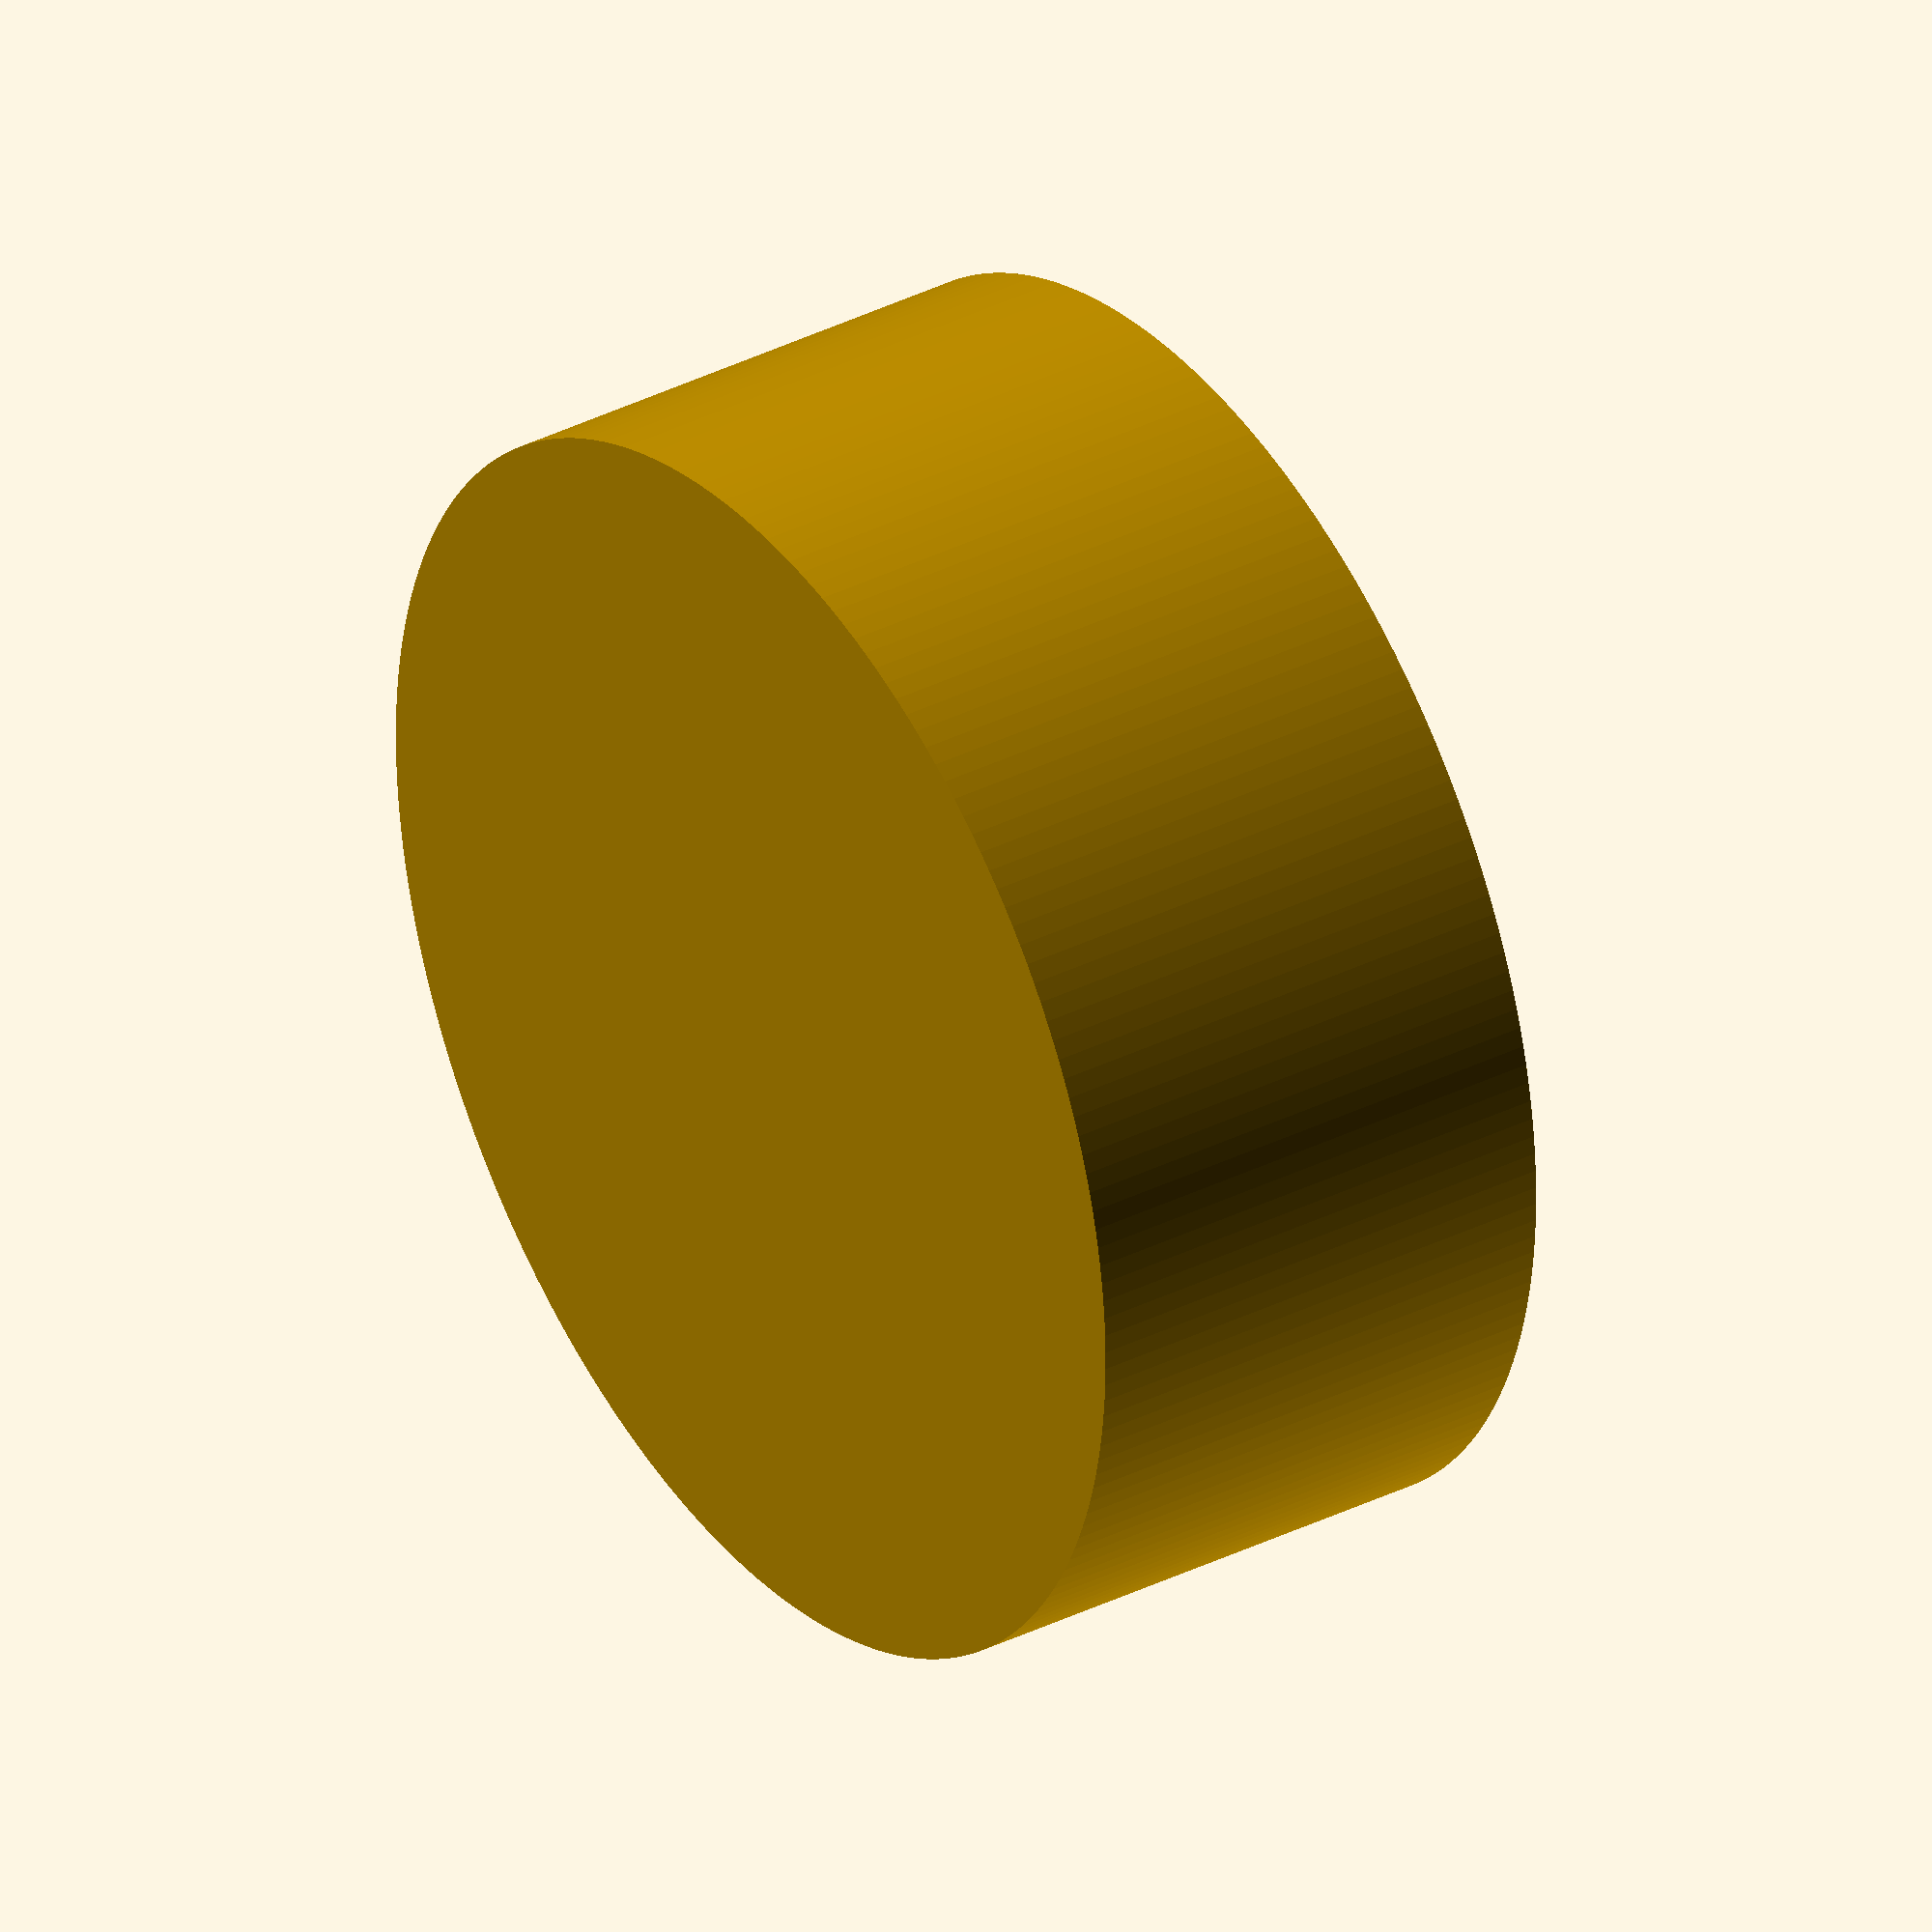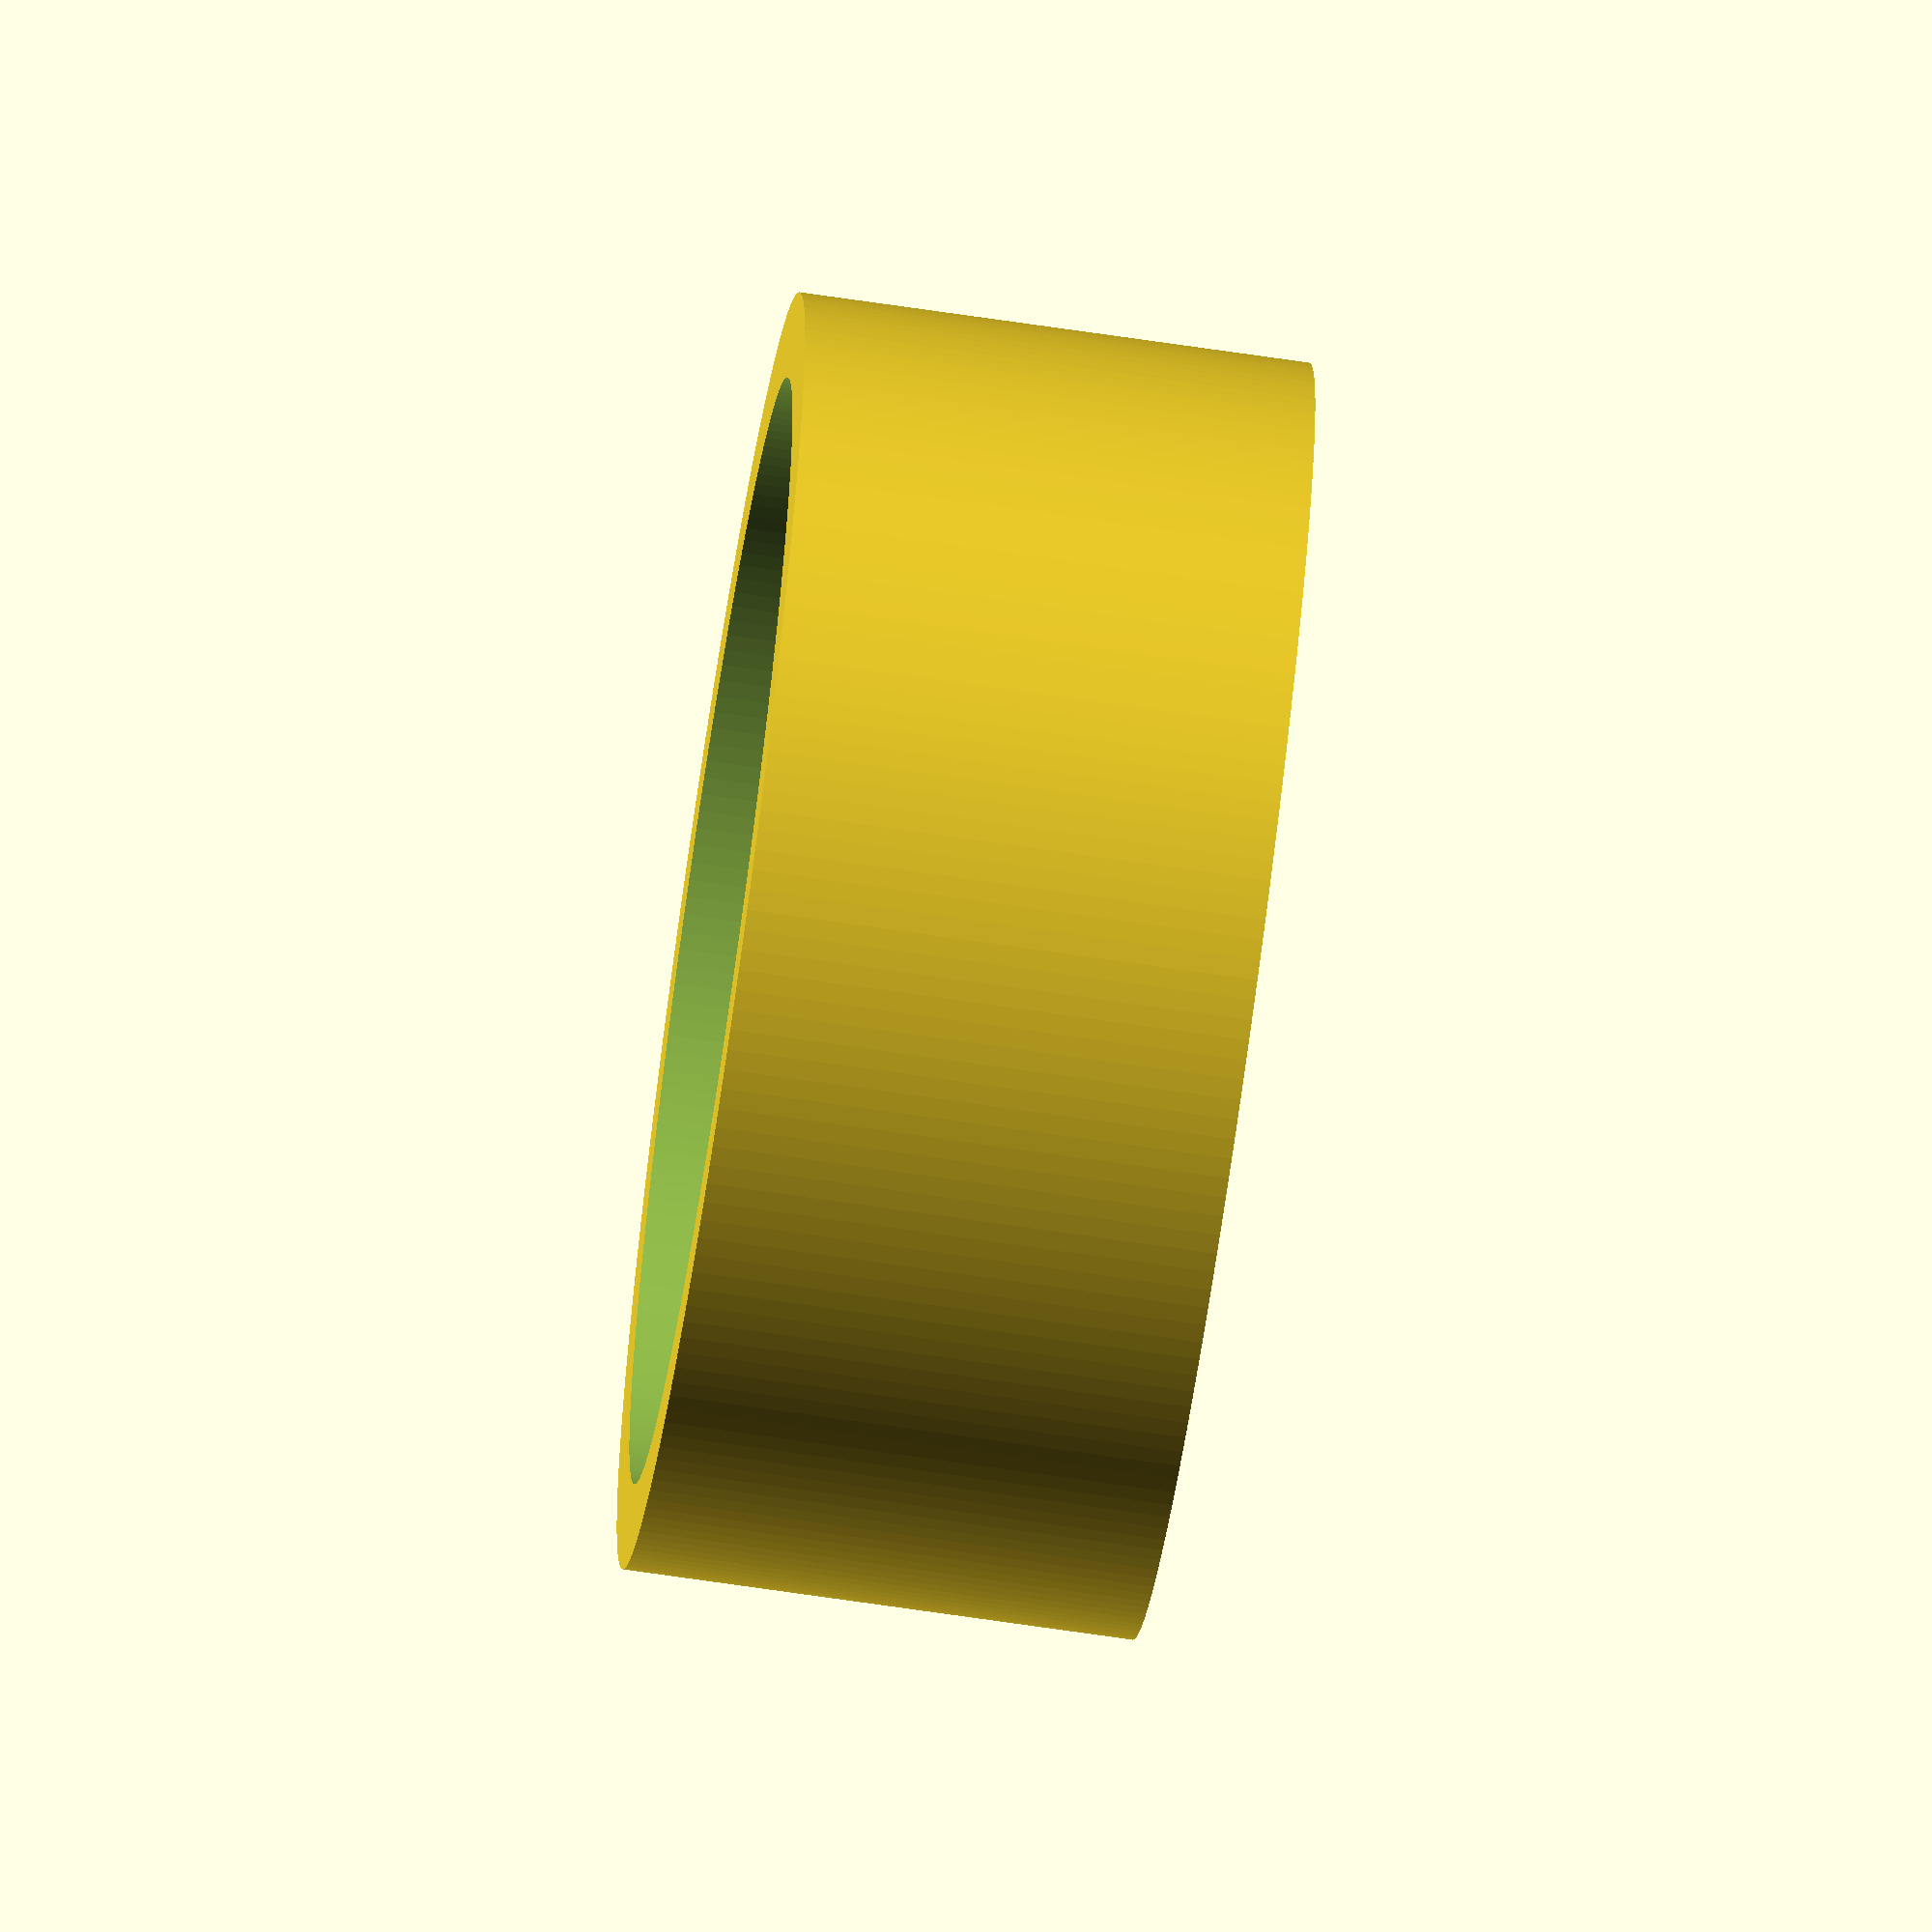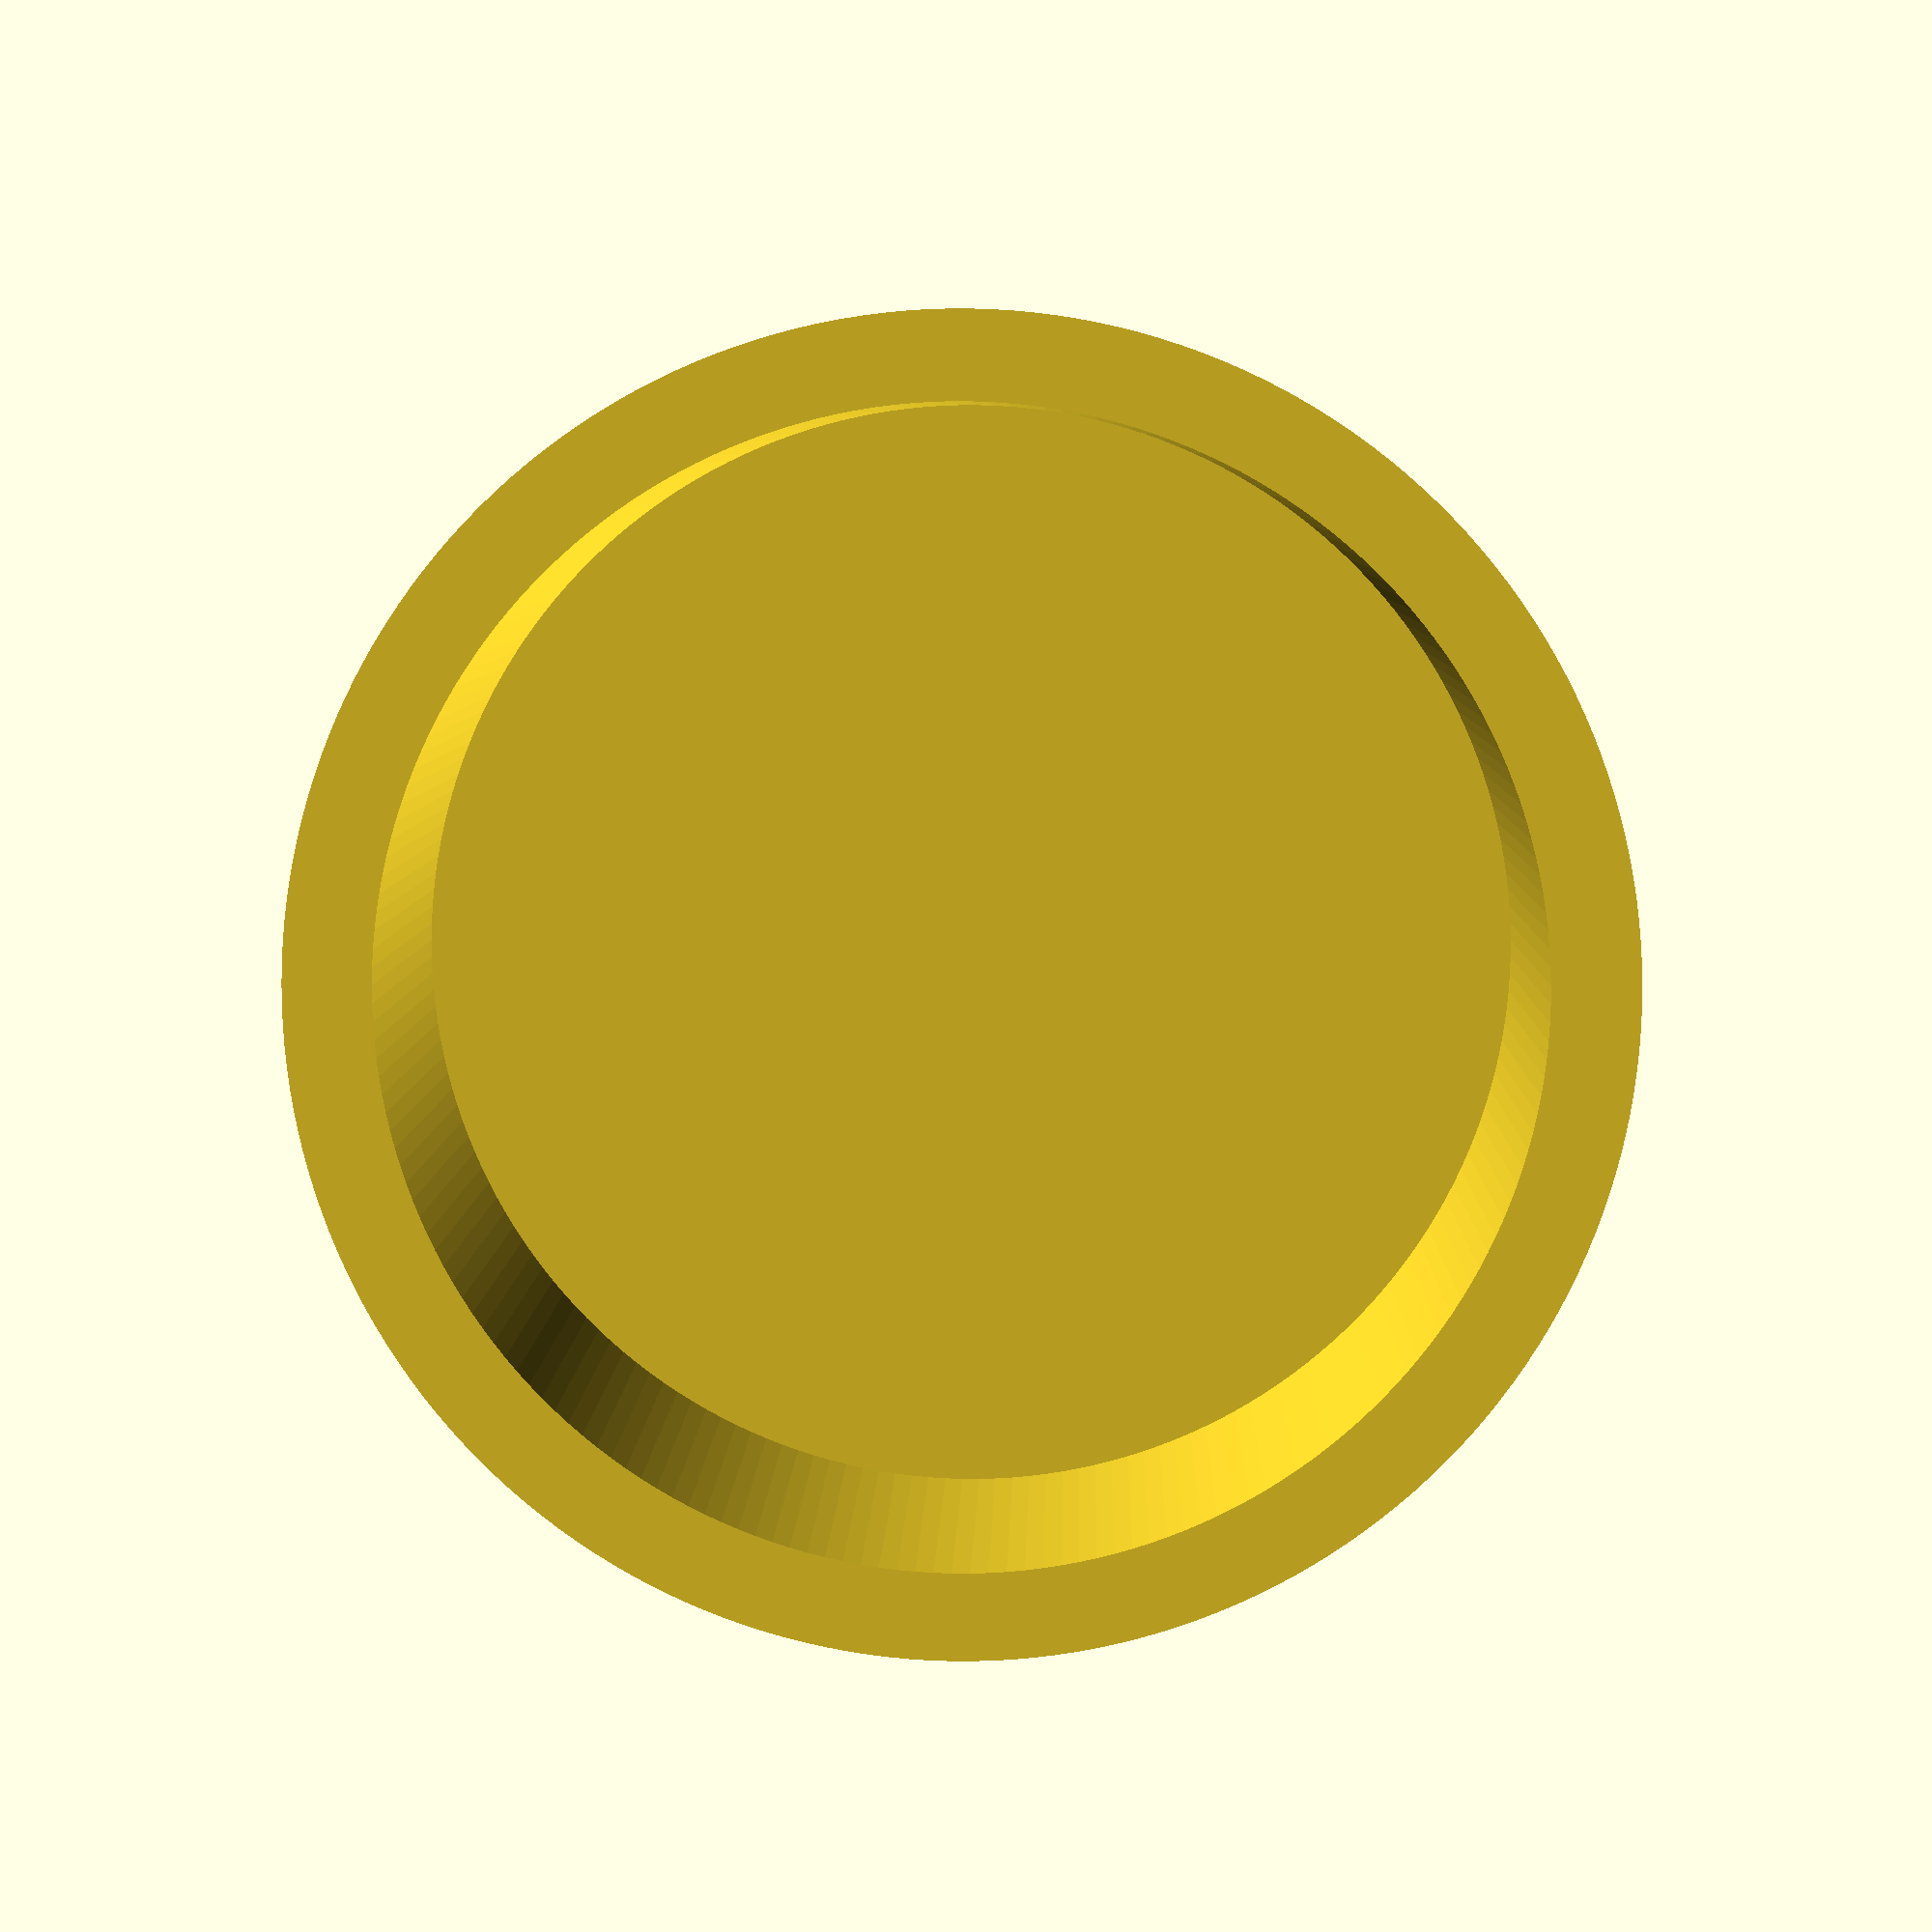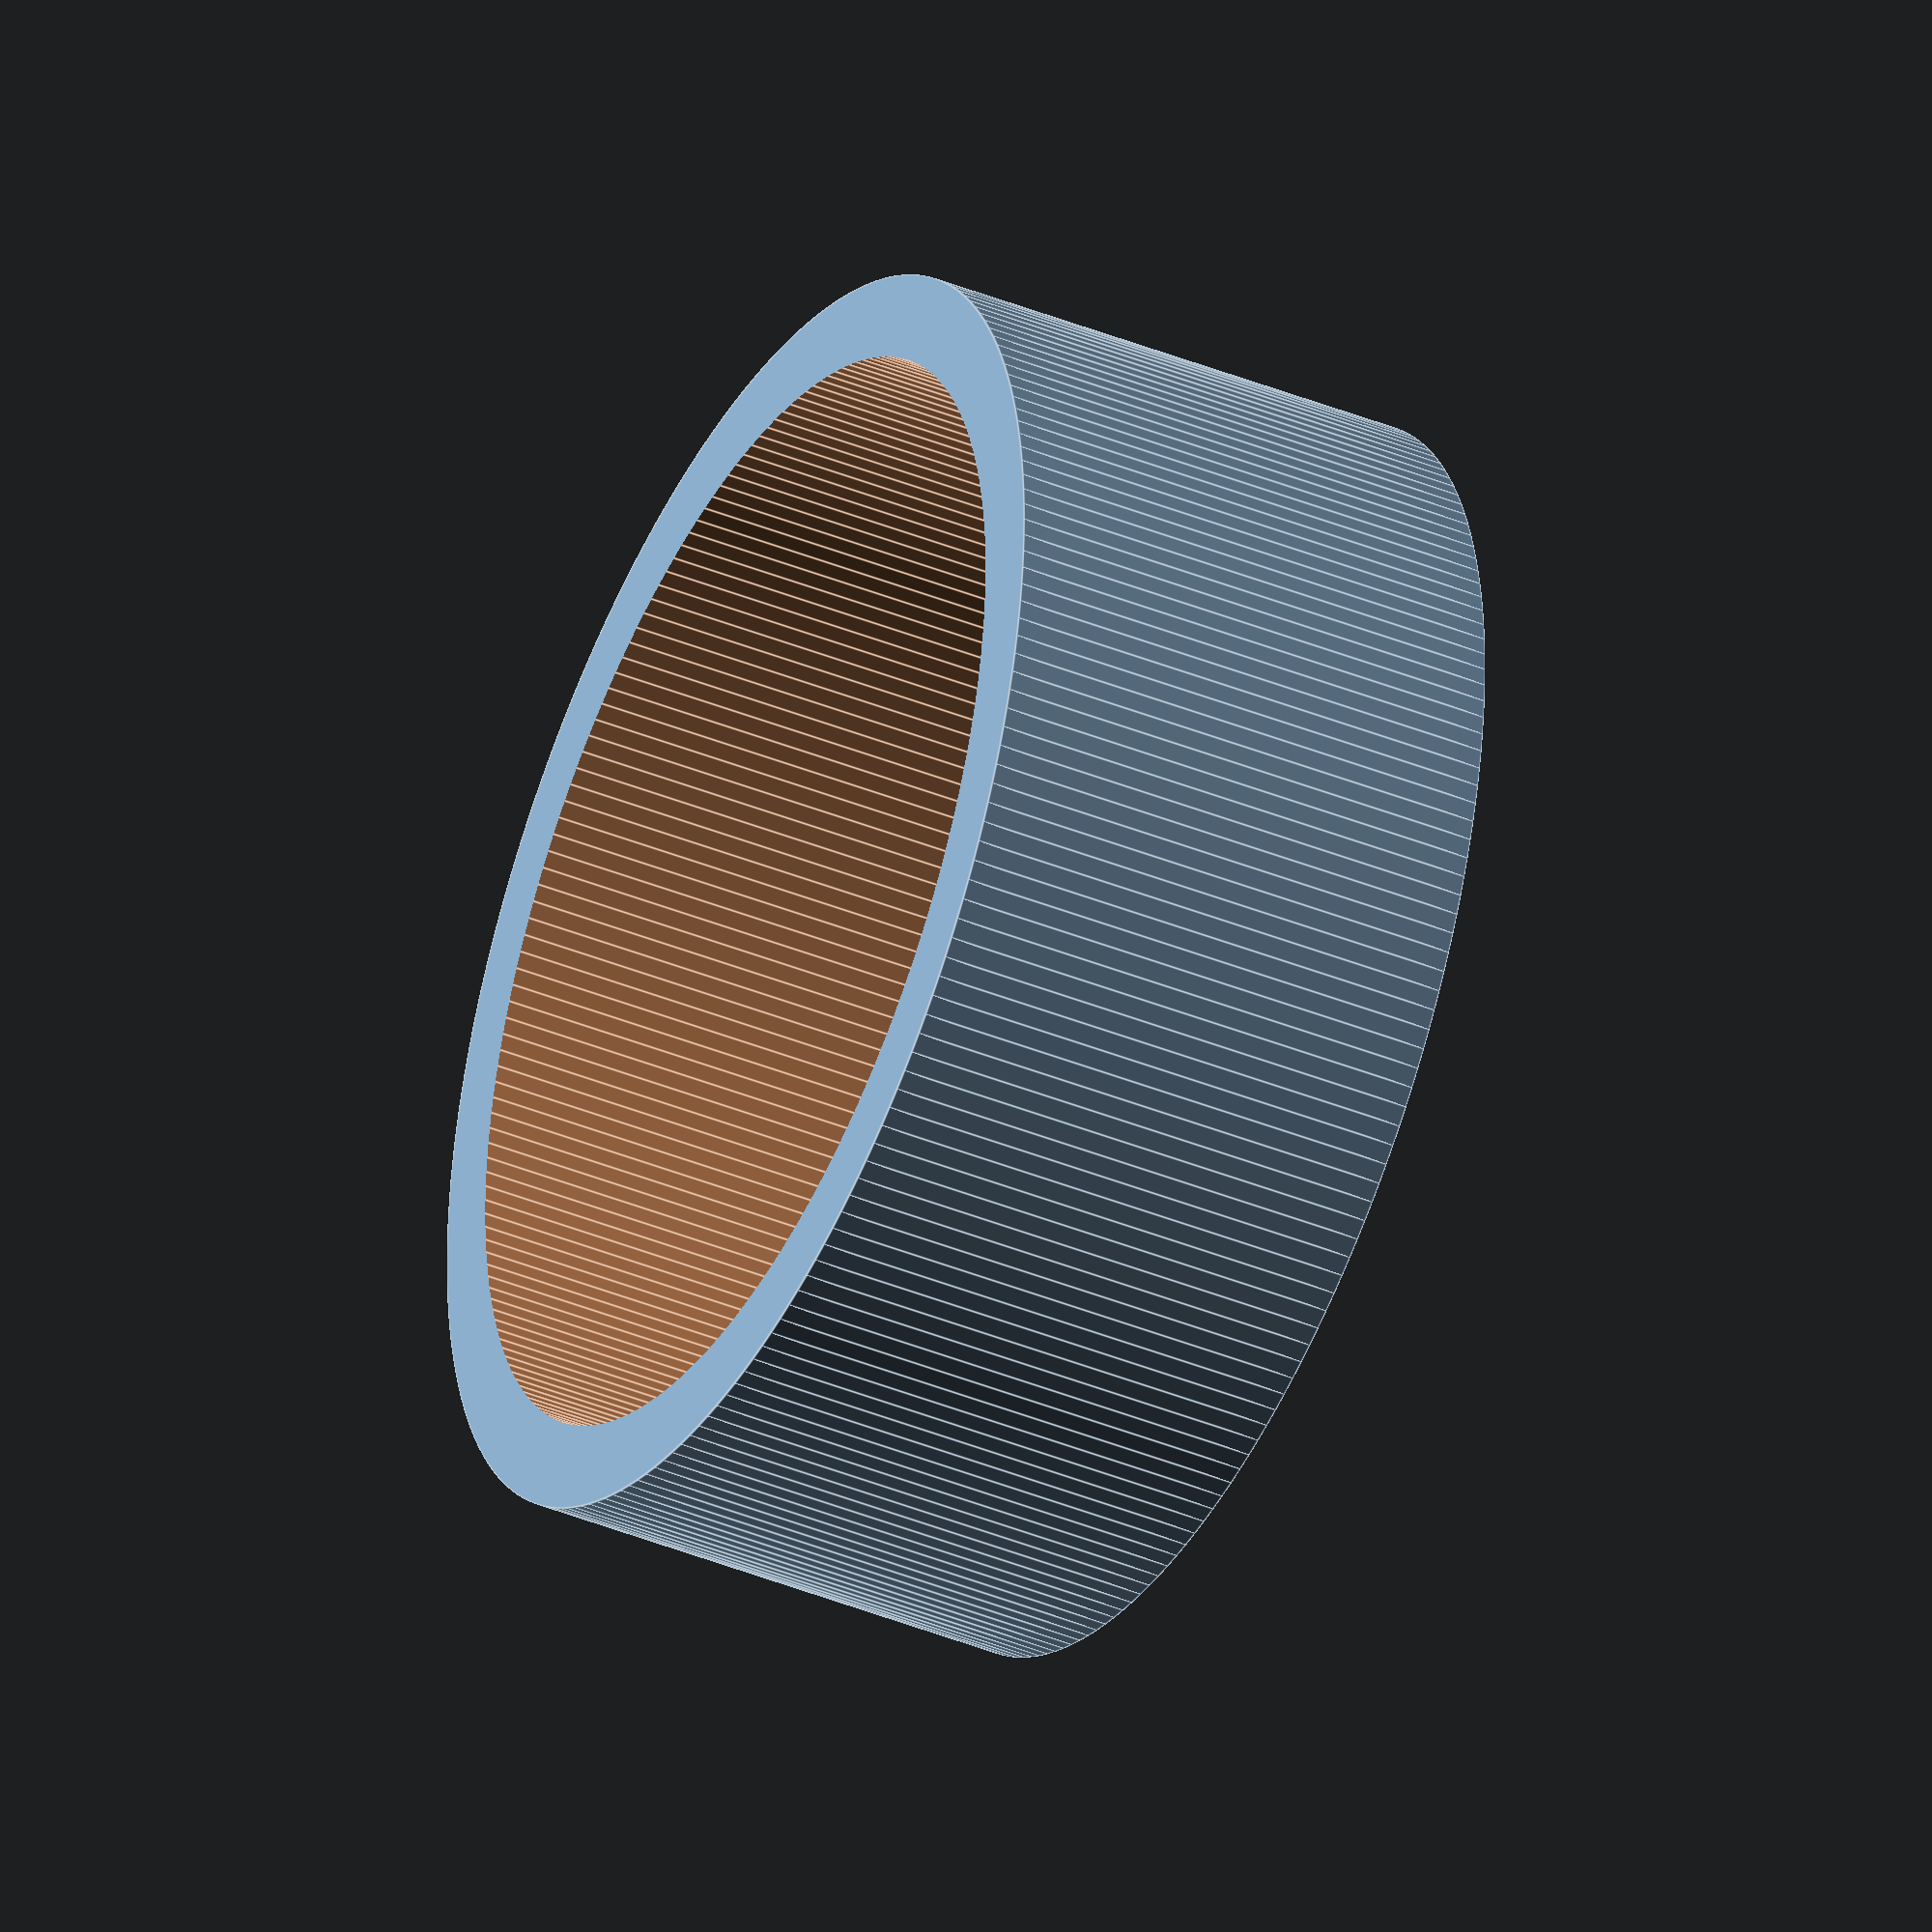
<openscad>
// OpenSCAD code to create a cover for a cylinder

// Parameters
inner_diameter = 52; // Inner diameter in mm
height = 24;         // Height in mm
wall_thickness = 4;  // Wall thickness in mm
$fn = 200;

// Create the outer cylinder
outer_diameter = inner_diameter + 2 * wall_thickness;


difference() {
    cylinder(h = height, d = outer_diameter, center = false);
    
    // Subtract the inner cylinder to create the hollow section
    translate([0, 0, wall_thickness]) { // To keep one end closed
        cylinder(h = height, d = inner_diameter, center = false);
    }
}


</openscad>
<views>
elev=144.4 azim=51.4 roll=303.4 proj=o view=wireframe
elev=249.4 azim=29.5 roll=98.4 proj=o view=solid
elev=173.9 azim=56.6 roll=178.7 proj=p view=solid
elev=220.4 azim=81.2 roll=116.6 proj=o view=edges
</views>
